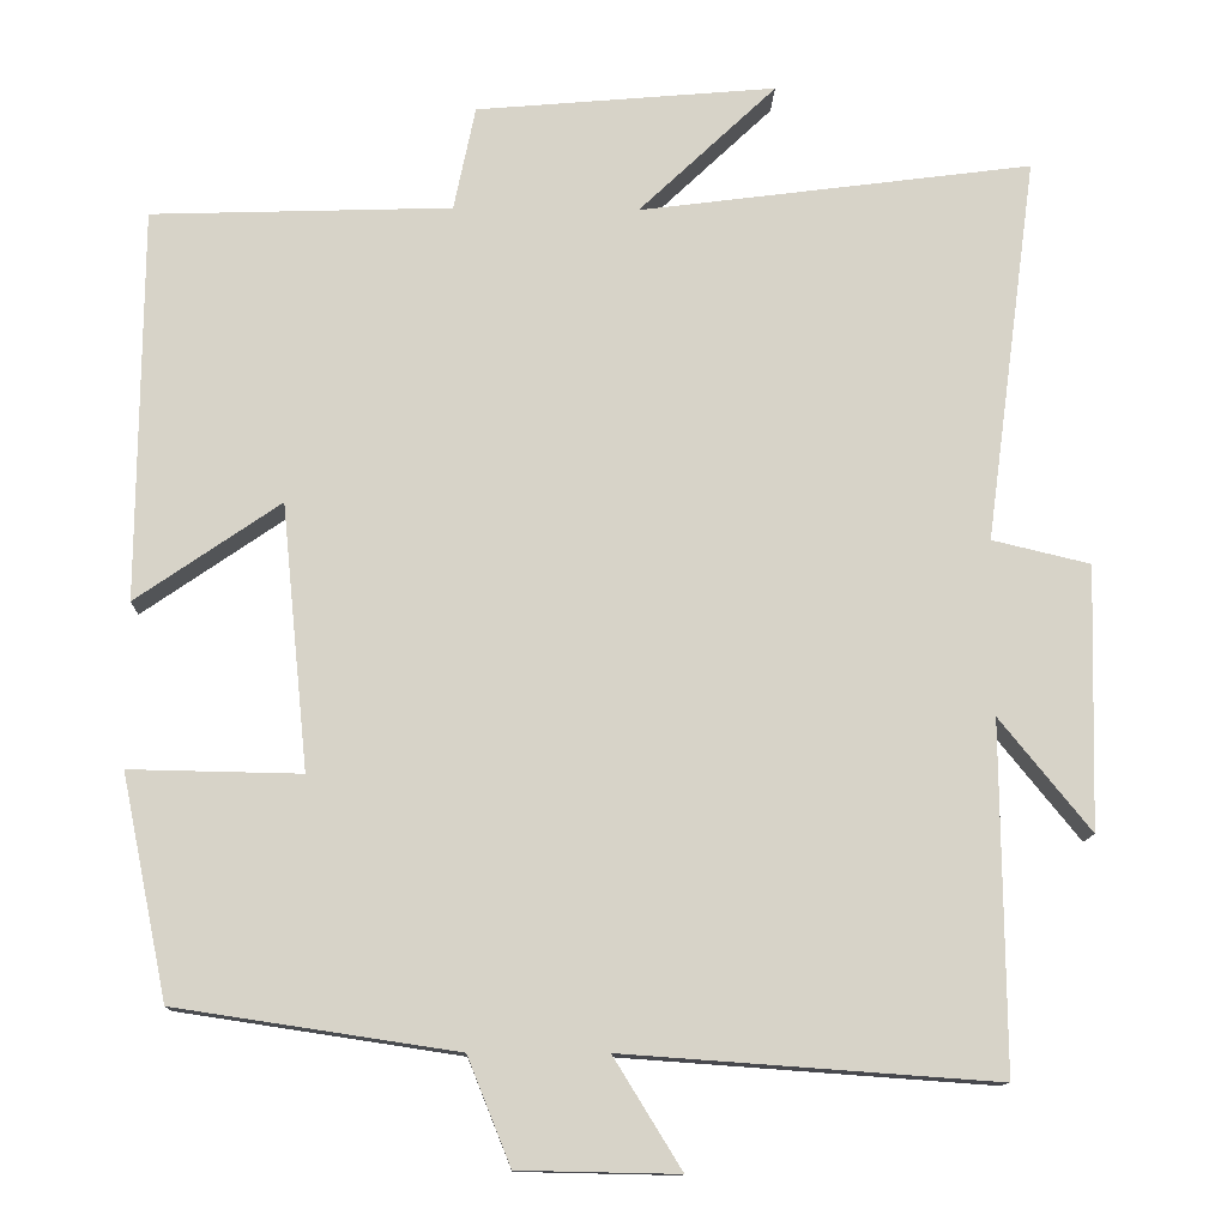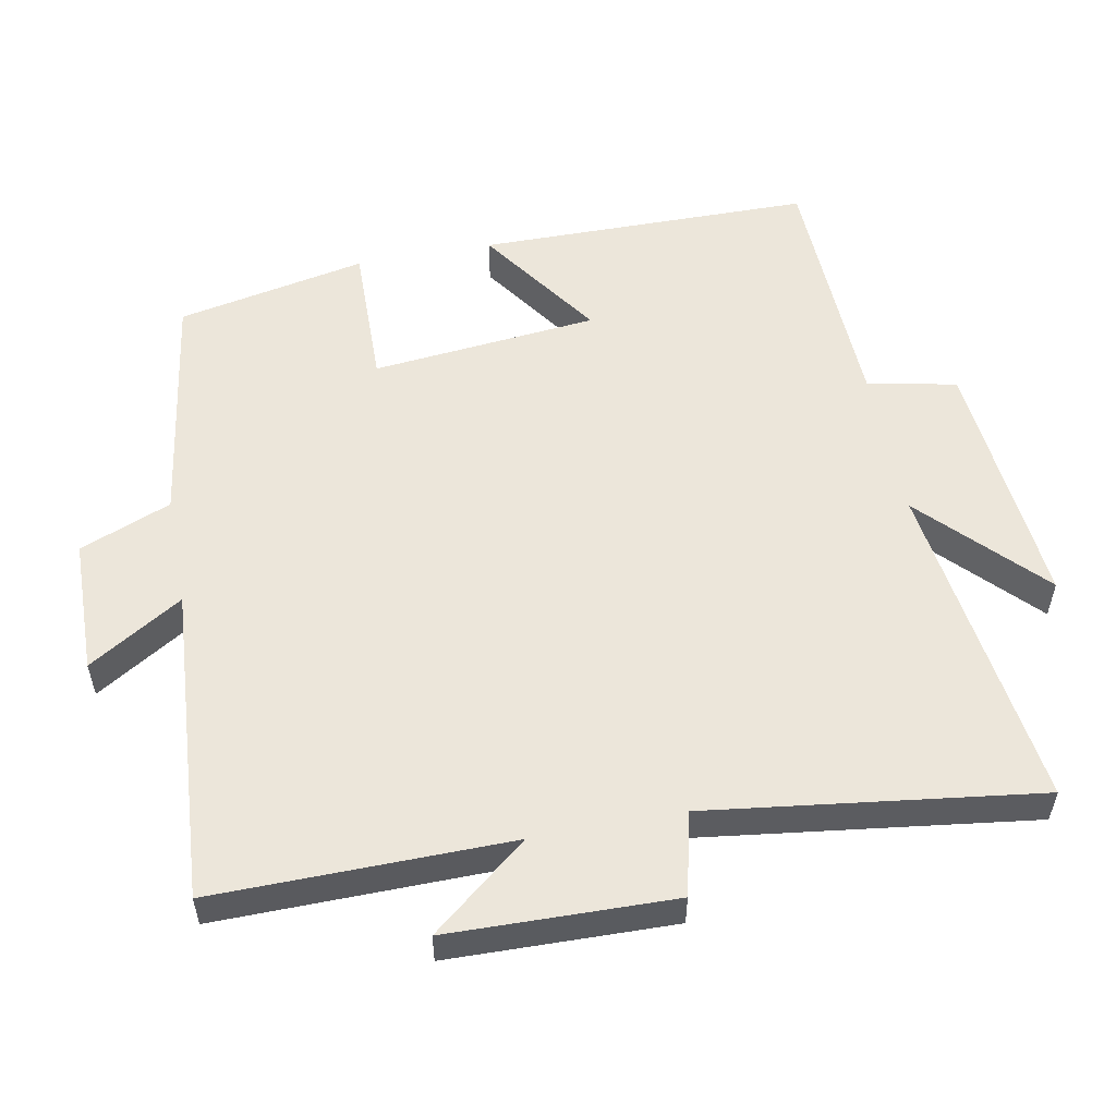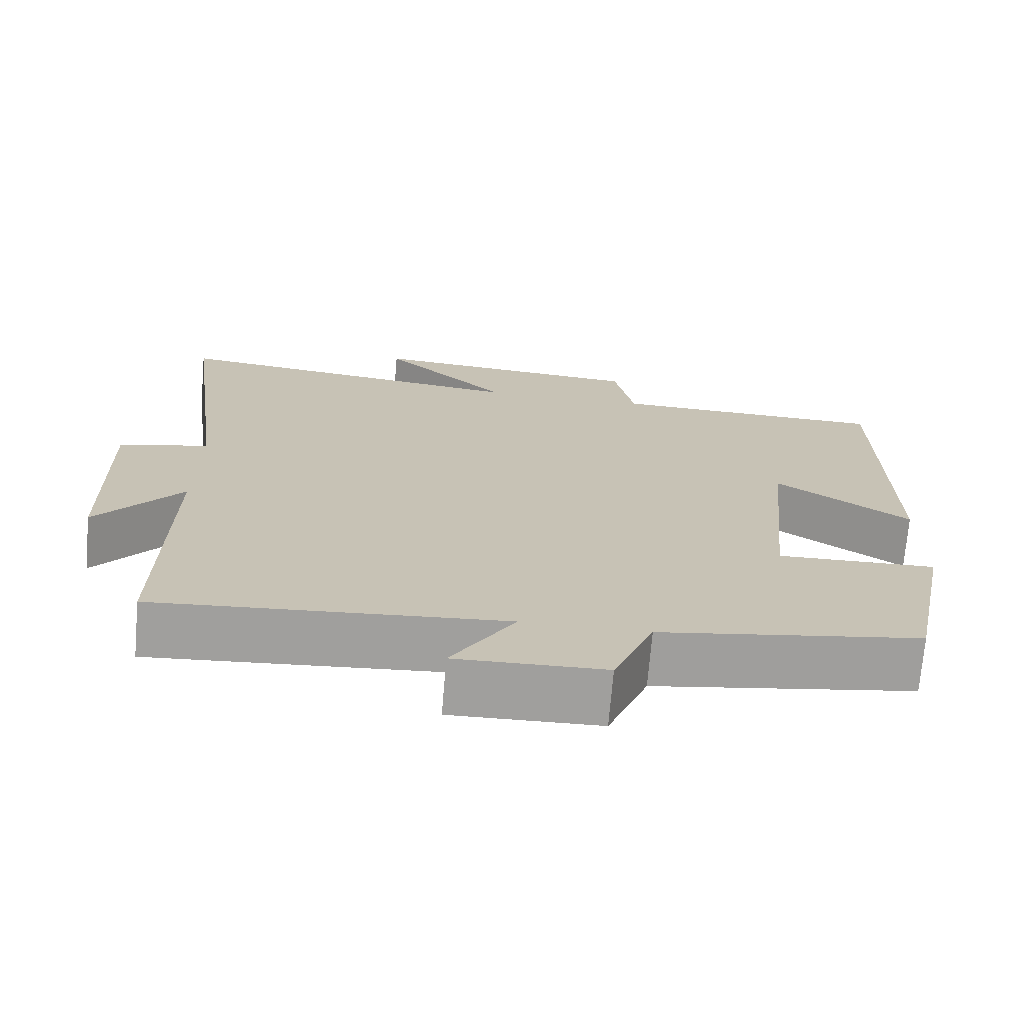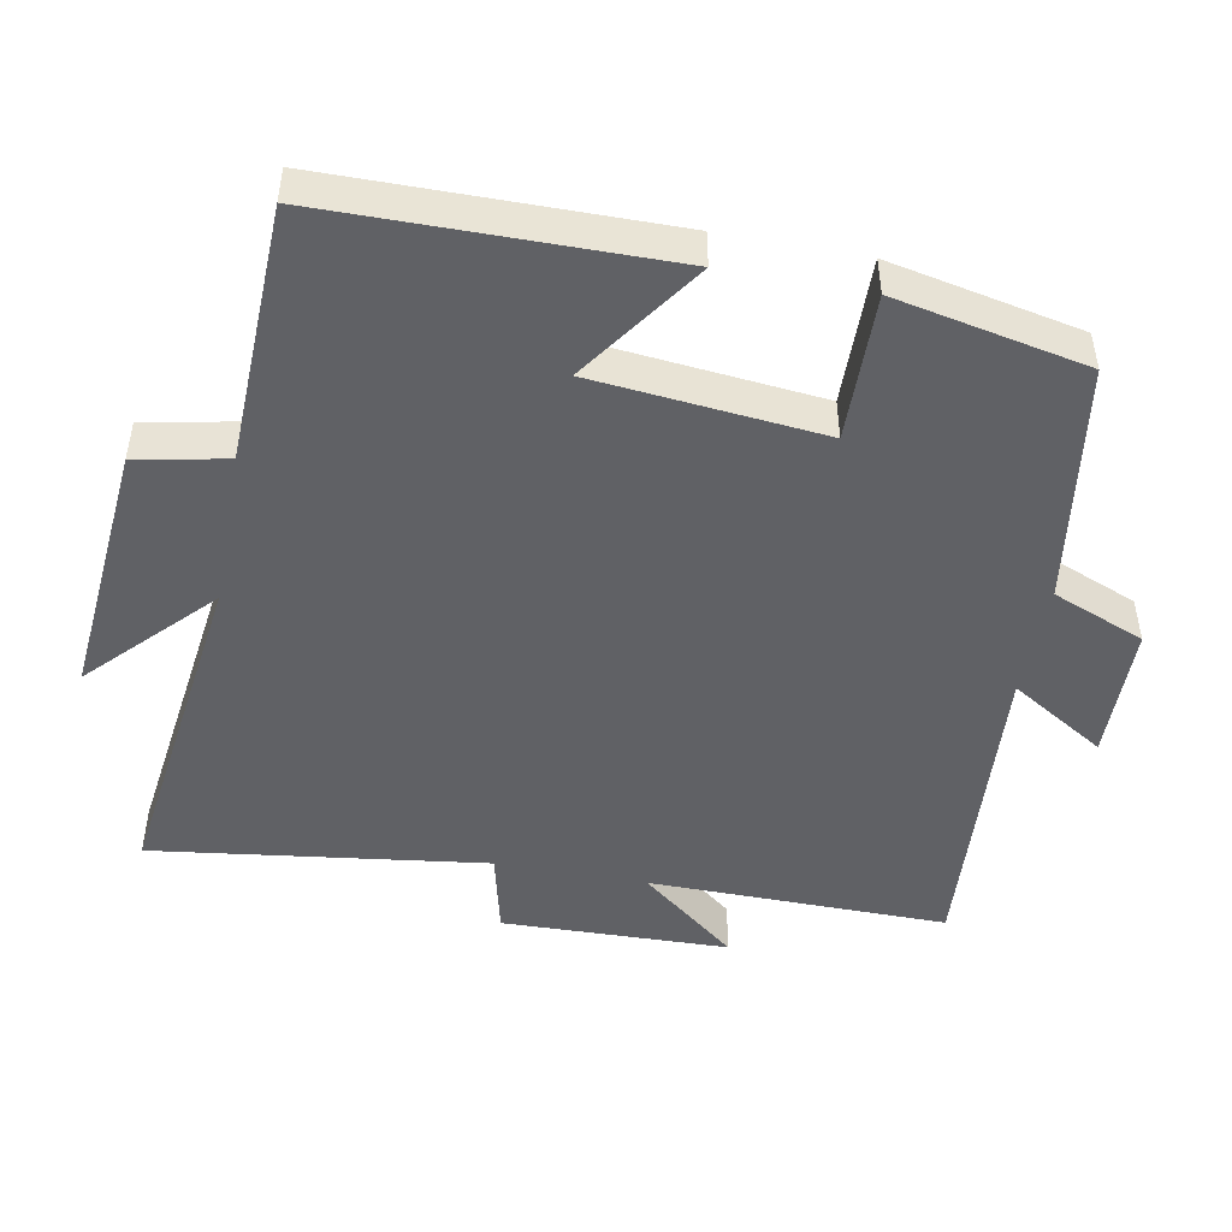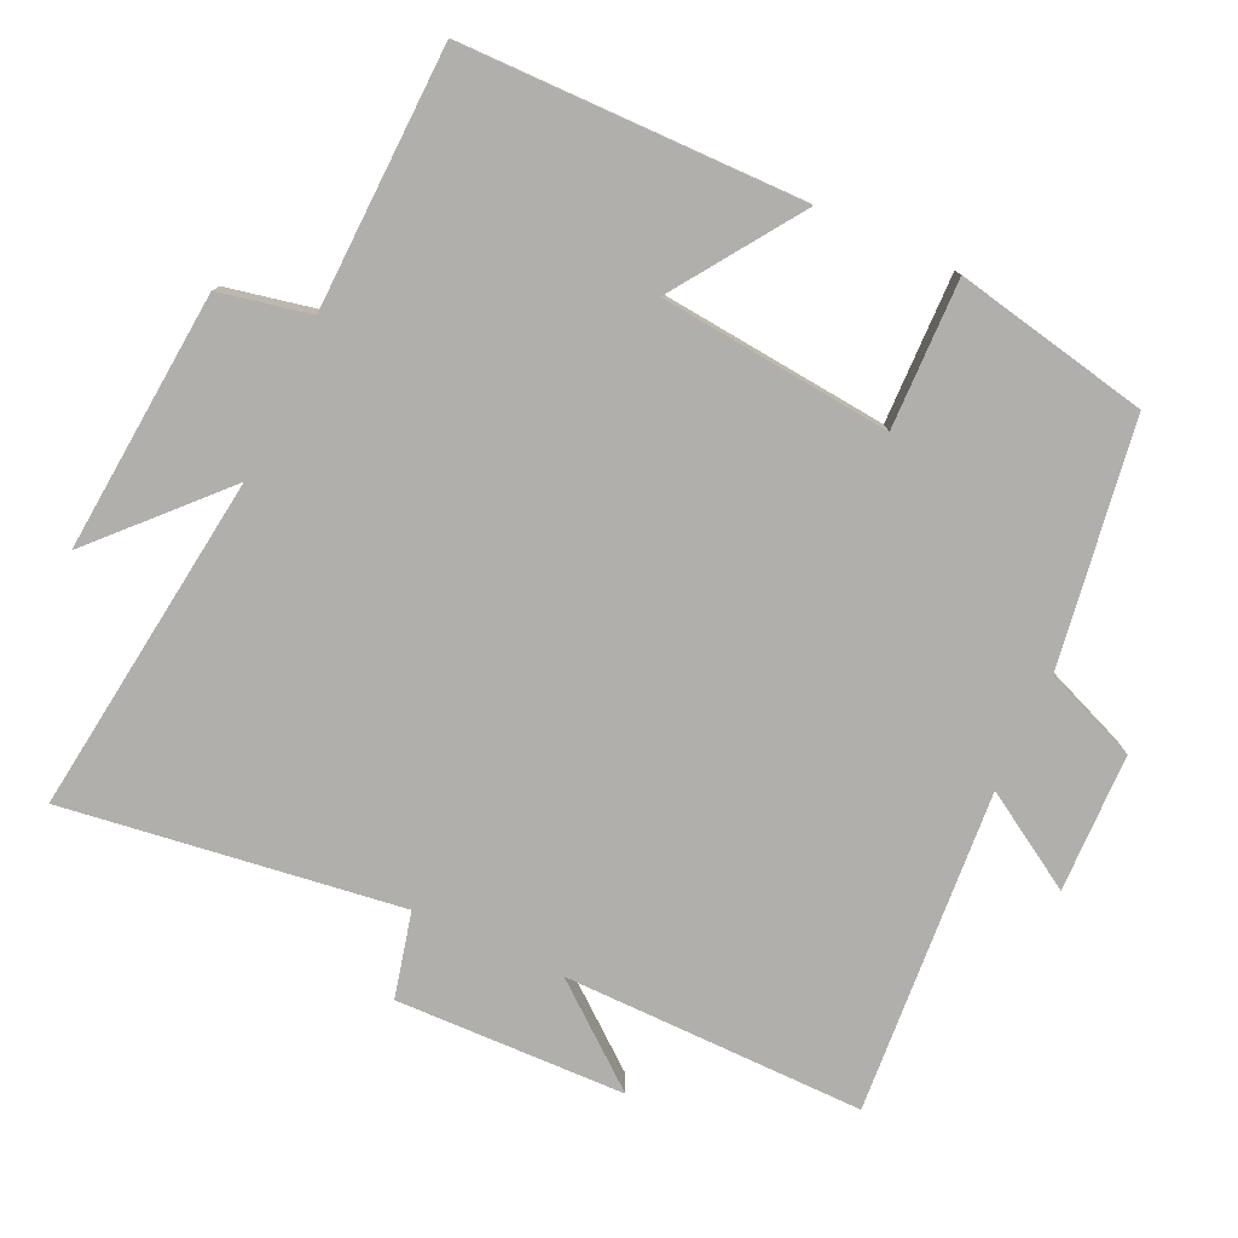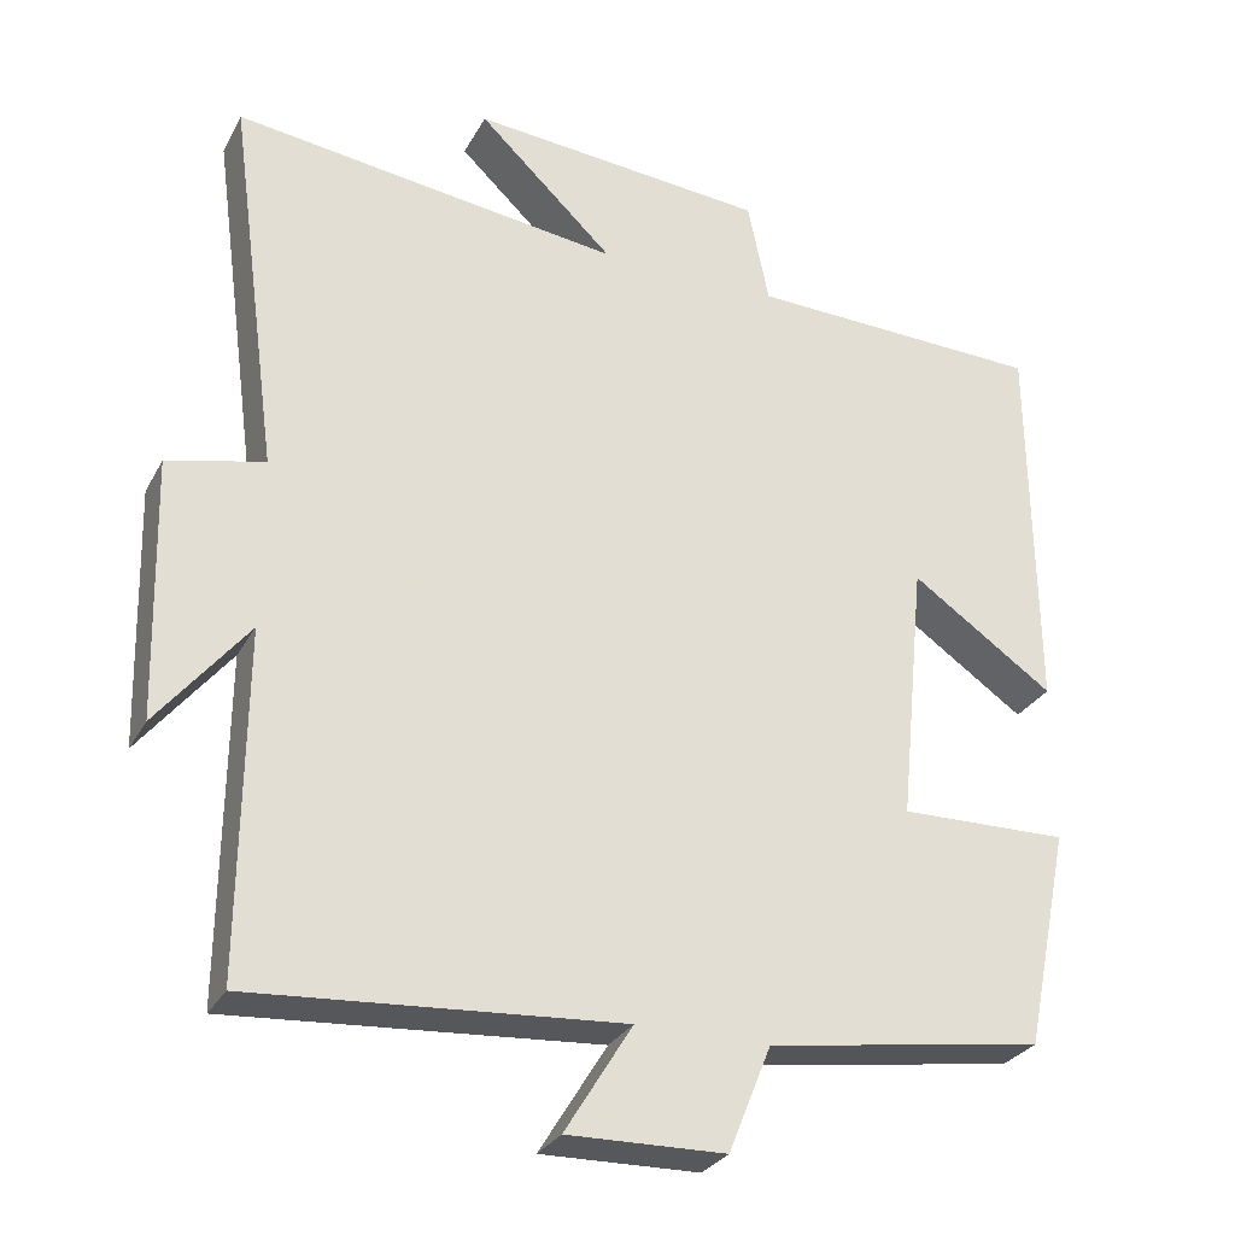
<metadata>
{"format":"obj","ext":"obj","renderer":"f3d","projection":"perspective","resolution":1024,"background":"white","views":[{"elev":-12.5,"azim":178.2,"up":"+Z"},{"elev":54.6,"azim":-100.9,"up":"+Y"},{"elev":-71.4,"azim":-4.8,"up":"+Z"},{"elev":-47.6,"azim":79.3,"up":"+Y"},{"elev":-78.3,"azim":65.3,"up":"+Y"},{"elev":-28.8,"azim":-23.6,"up":"+Z"}]}
</metadata>
<code>
v -0.504 0.07 -0.532
v -0.5 0.07 -0.114
v -0.61 0.07 -0.25
v -0.618 0.07 0.068
v -0.5 0.07 0.096
v -0.562 0.07 0.562
v -0.088 0.07 0.5
v -0.254 0.07 0.658
v 0.108 0.07 0.626
v 0.134 0.07 0.5
v 0.496 0.07 0.488
v 0.5 0.07 0.015
v 0.326 0.07 0.135
v 0.294 0.07 -0.185
v 0.5 0.07 -0.181
v 0.445 0.07 -0.449
v 0.107 0.07 -0.5
v 0.055 0.07 -0.629
v -0.137 0.07 -0.633
v -0.055 0.07 -0.5
v -0.504 0 -0.532
v -0.5 0 -0.114
v -0.61 0 -0.25
v -0.618 0 0.068
v -0.5 0 0.096
v -0.562 0 0.562
v -0.088 0 0.5
v -0.254 0 0.658
v 0.108 0 0.626
v 0.134 0 0.5
v 0.496 0 0.488
v 0.5 0 0.015
v 0.326 0 0.135
v 0.294 0 -0.185
v 0.5 0 -0.181
v 0.445 0 -0.449
v 0.107 0 -0.5
v 0.055 0 -0.629
v -0.137 0 -0.633
v -0.055 0 -0.5
f 17 18 19 20
f 16 17 20
f 15 16 20
f 14 15 20
f 20 1 2
f 14 20 2
f 13 14 2
f 10 11 12 13
f 10 13 2
f 7 8 9 10
f 7 10 2
f 5 6 7
f 5 7 2 3
f 3 4 5
f 40 39 38 37
f 40 37 36
f 40 36 35
f 40 35 34
f 22 21 40
f 22 40 34
f 22 34 33
f 33 32 31 30
f 22 33 30
f 30 29 28 27
f 22 30 27
f 27 26 25
f 23 22 27 25
f 25 24 23
f 1 21 22 2
f 2 22 23 3
f 3 23 24 4
f 4 24 25 5
f 5 25 26 6
f 6 26 27 7
f 7 27 28 8
f 8 28 29 9
f 9 29 30 10
f 10 30 31 11
f 11 31 32 12
f 12 32 33 13
f 13 33 34 14
f 14 34 35 15
f 15 35 36 16
f 16 36 37 17
f 17 37 38 18
f 18 38 39 19
f 19 39 40 20
f 20 40 21 1

</code>
